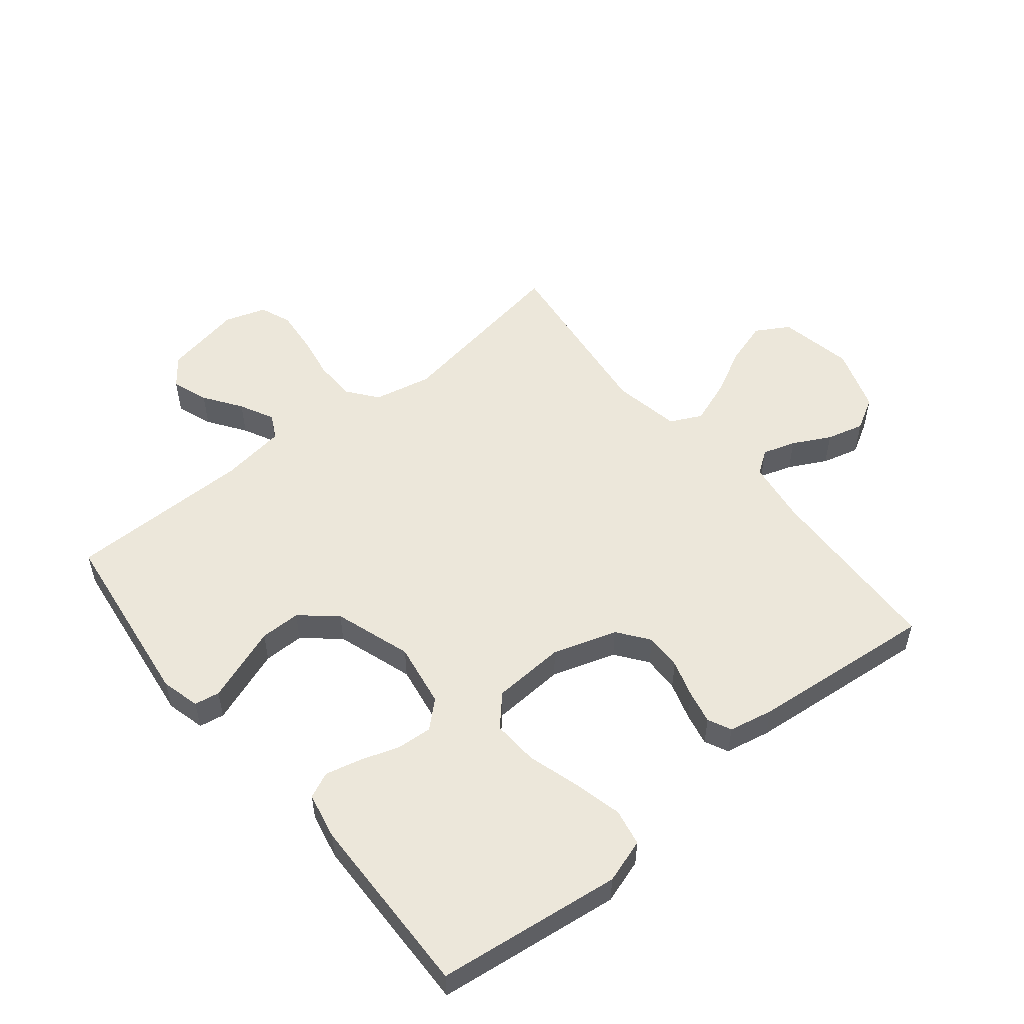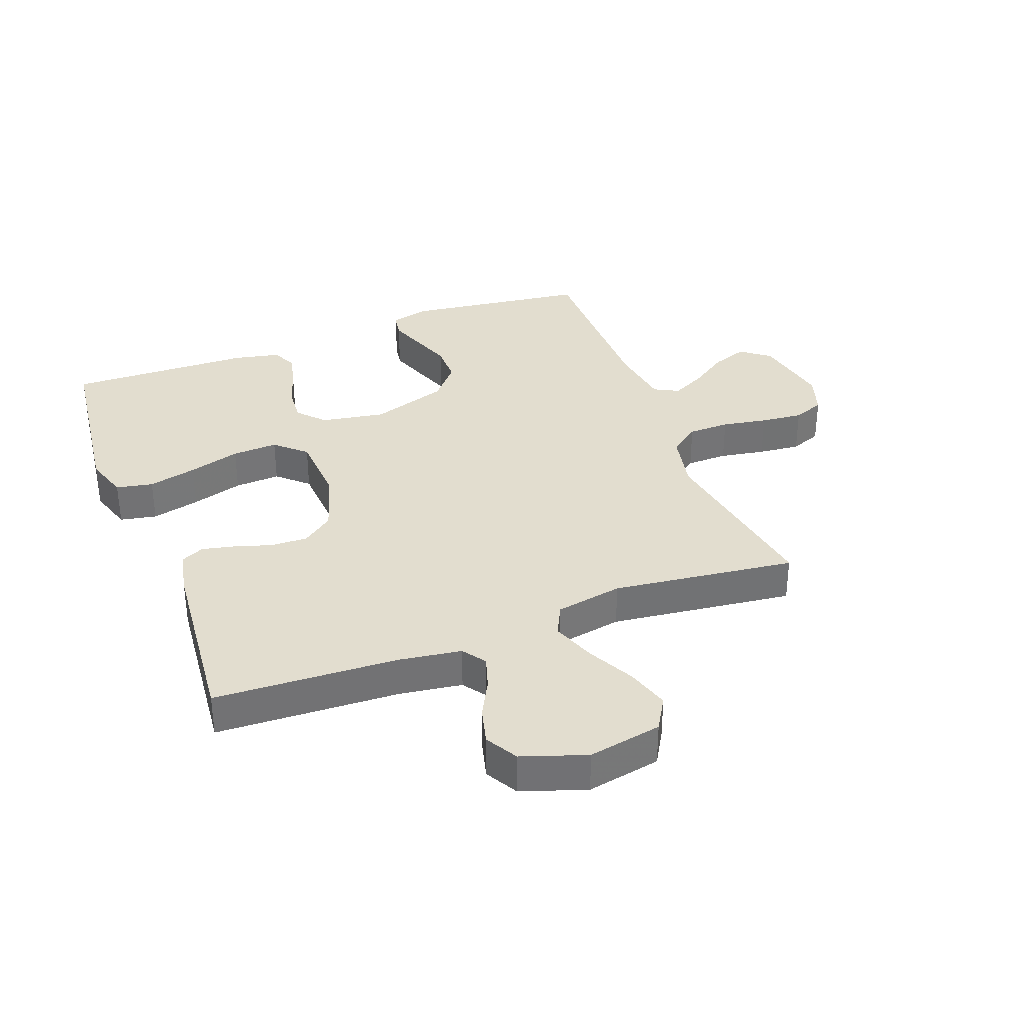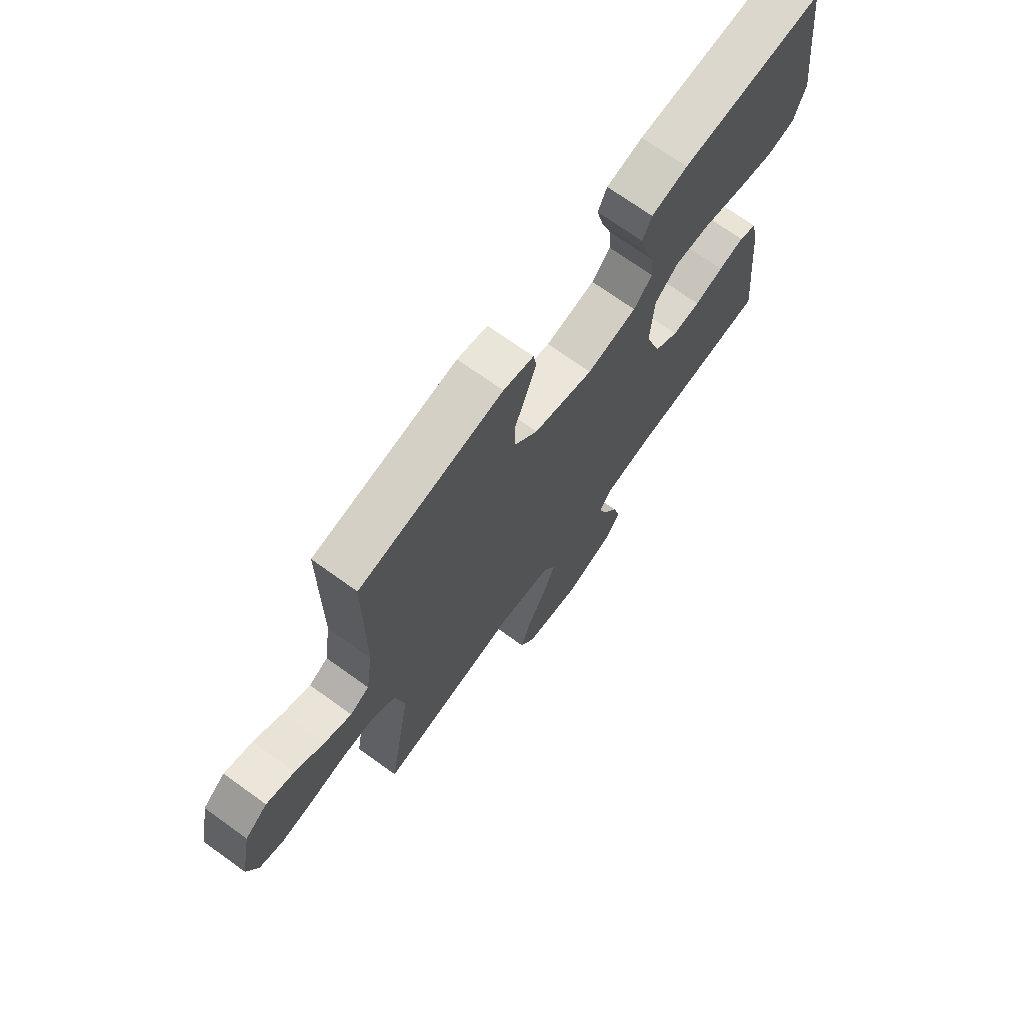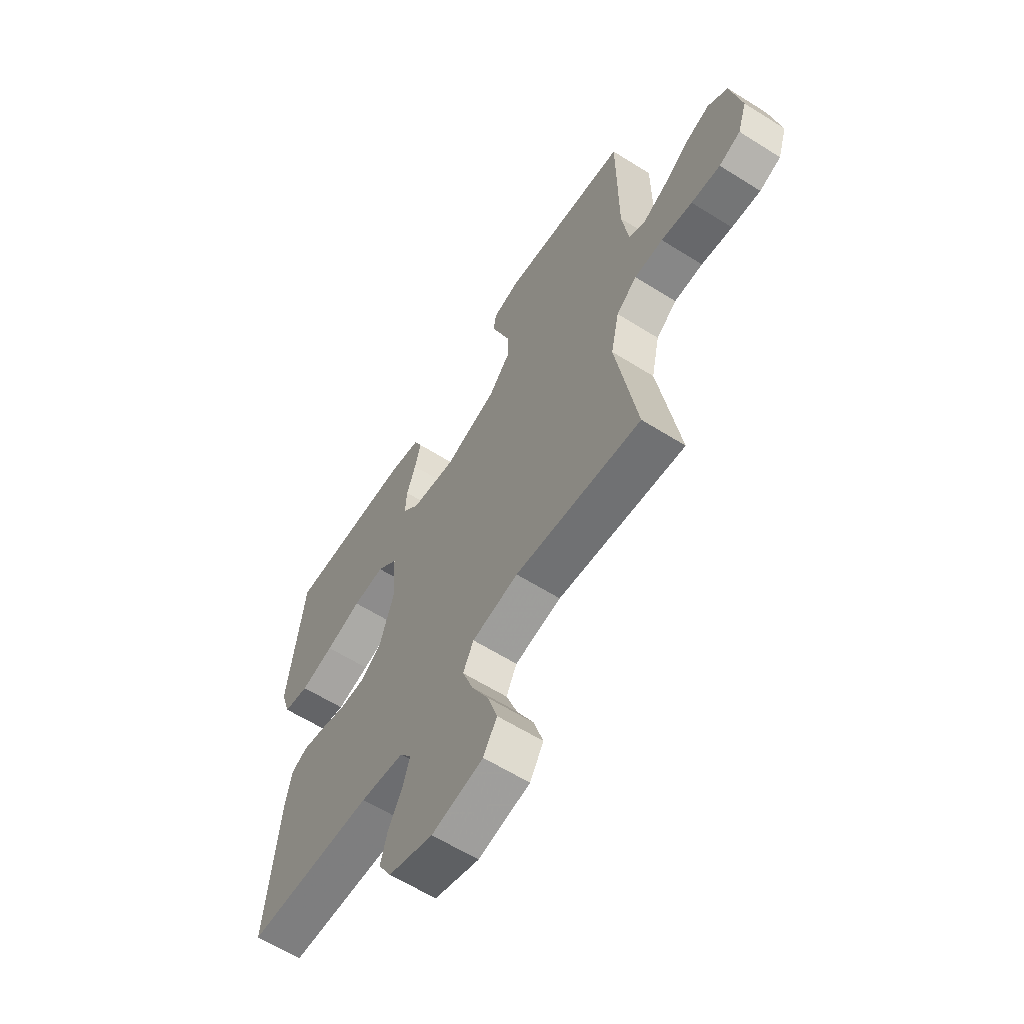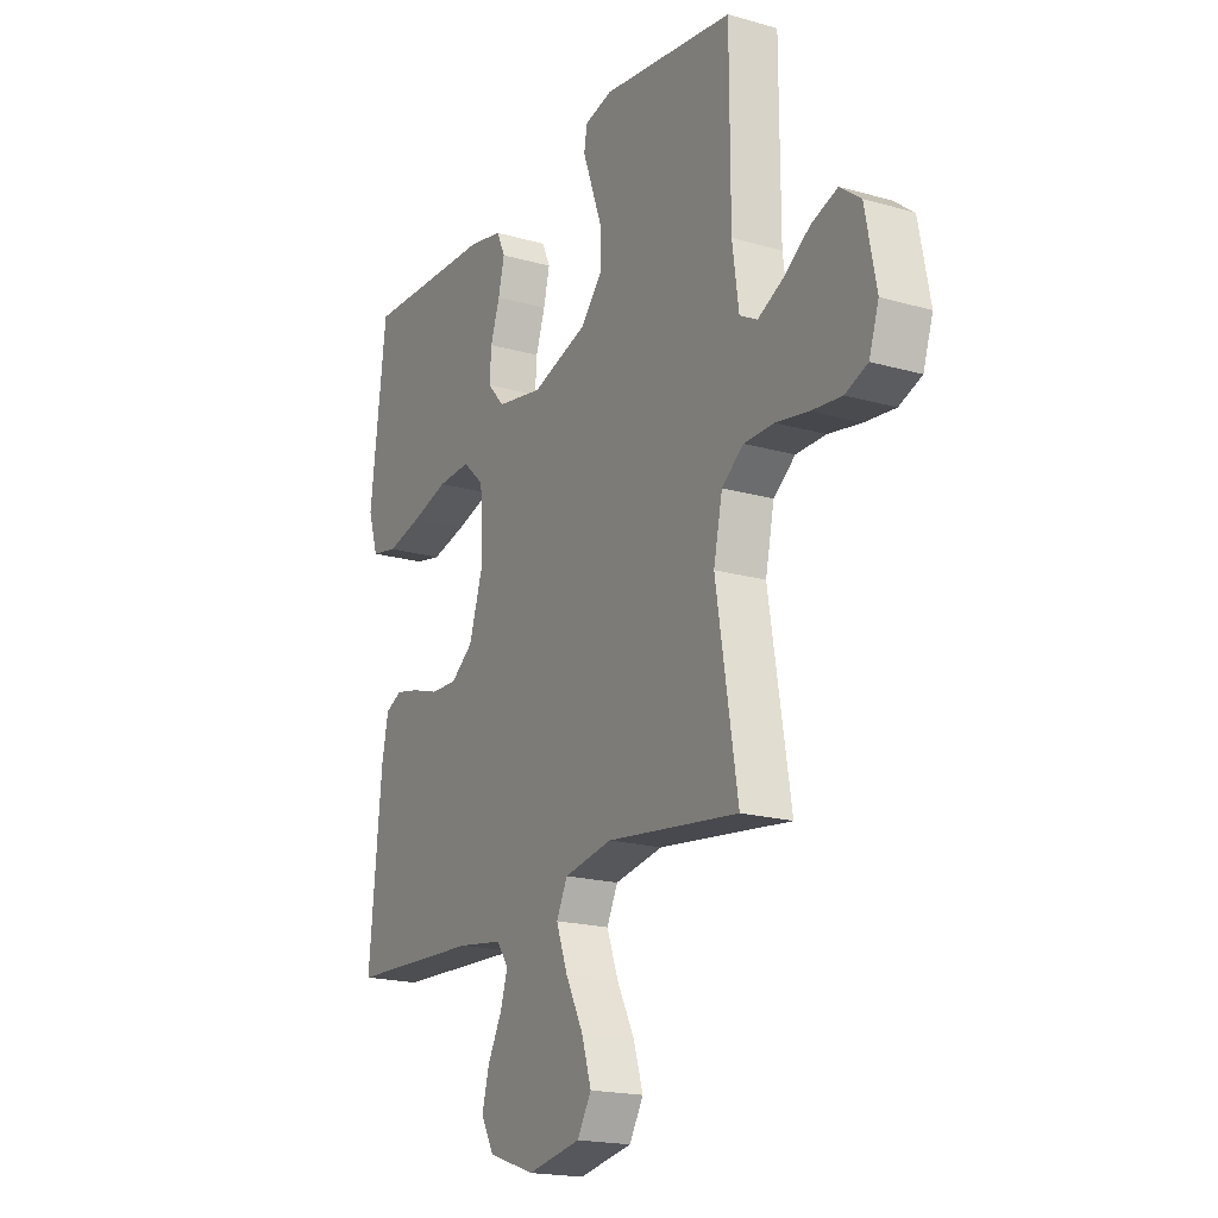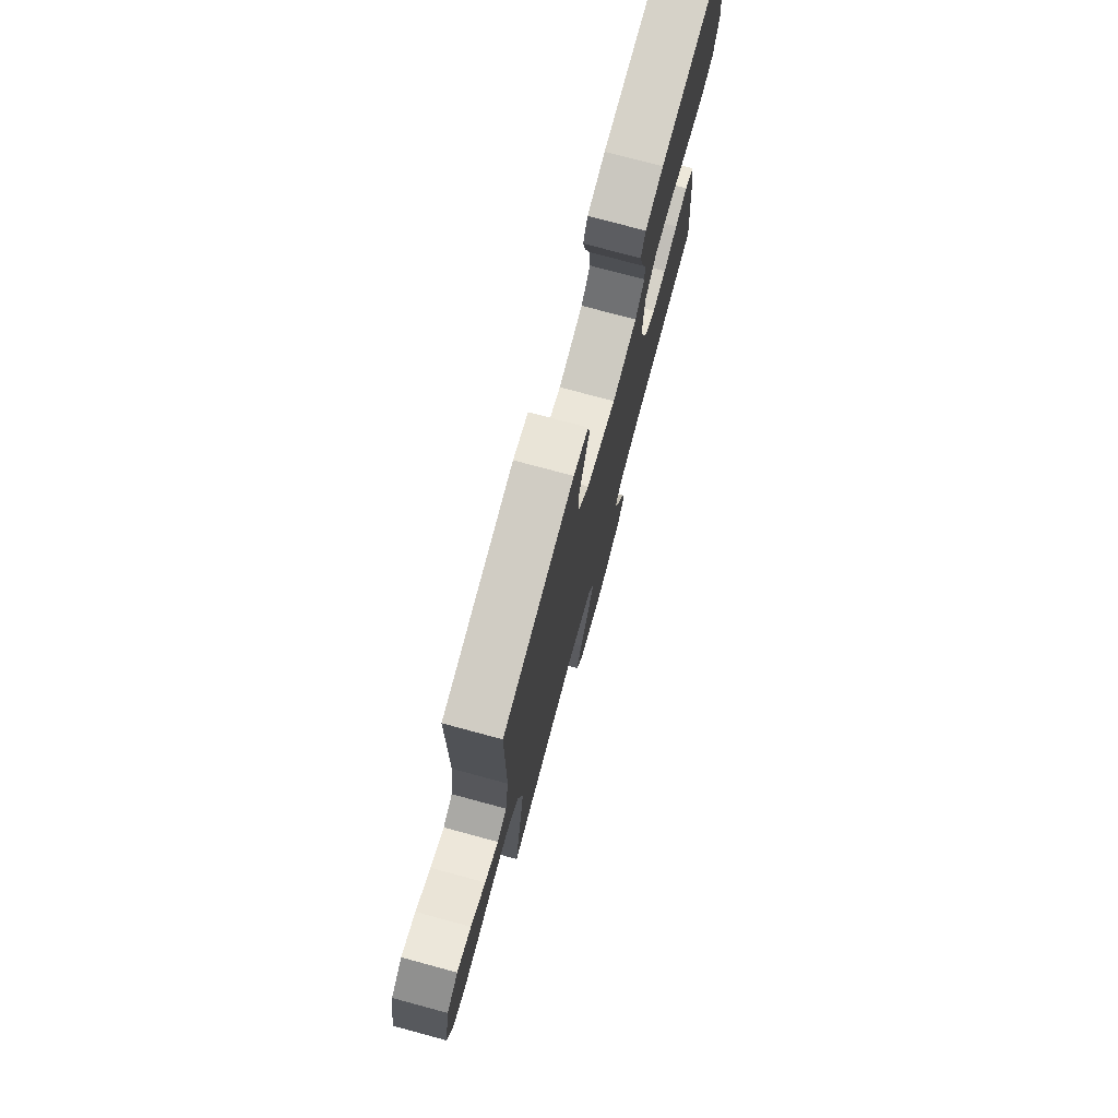
<metadata>
{"format":"obj","ext":"obj","renderer":"f3d","projection":"perspective","resolution":1024,"background":"white","views":[{"elev":53.2,"azim":50.8,"up":"+Y"},{"elev":34.8,"azim":159.2,"up":"+Y"},{"elev":71.4,"azim":-54.3,"up":"+Z"},{"elev":-61.6,"azim":-122.6,"up":"+Z"},{"elev":-18.9,"azim":-118.5,"up":"+Z"},{"elev":76.2,"azim":-74.9,"up":"+Z"}]}
</metadata>
<code>
v -0.5 0.07 0.5
v -0.2 0.07 0.539
v -0.137 0.07 0.523
v -0.13 0.07 0.482
v -0.151 0.07 0.424
v -0.175 0.07 0.358
v -0.175 0.07 0.292
v -0.126 0.07 0.235
v 0 0.07 0.194
v 0.105 0.07 0.212
v 0.144 0.07 0.255
v 0.14 0.07 0.313
v 0.119 0.07 0.376
v 0.105 0.07 0.434
v 0.124 0.07 0.476
v 0.2 0.07 0.492
v 0.5 0.07 0.5
v 0.537 0.07 0.2
v 0.514 0.07 0.128
v 0.454 0.07 0.116
v 0.375 0.07 0.135
v 0.29 0.07 0.16
v 0.215 0.07 0.164
v 0.166 0.07 0.119
v 0.159 0.07 0
v 0.192 0.07 -0.104
v 0.243 0.07 -0.142
v 0.303 0.07 -0.14
v 0.364 0.07 -0.121
v 0.418 0.07 -0.109
v 0.456 0.07 -0.127
v 0.471 0.07 -0.2
v 0.5 0.07 -0.5
v 0.2 0.07 -0.513
v 0.097 0.07 -0.528
v 0.07 0.07 -0.566
v 0.087 0.07 -0.62
v 0.119 0.07 -0.681
v 0.135 0.07 -0.742
v 0.105 0.07 -0.795
v 0 0.07 -0.831
v -0.121 0.07 -0.808
v -0.153 0.07 -0.754
v -0.131 0.07 -0.683
v -0.091 0.07 -0.605
v -0.065 0.07 -0.534
v -0.09 0.07 -0.483
v -0.2 0.07 -0.463
v -0.5 0.07 -0.5
v -0.451 0.07 -0.2
v -0.471 0.07 -0.106
v -0.52 0.07 -0.068
v -0.588 0.07 -0.067
v -0.662 0.07 -0.08
v -0.731 0.07 -0.087
v -0.782 0.07 -0.067
v -0.804 0.07 0
v -0.779 0.07 0.128
v -0.732 0.07 0.164
v -0.673 0.07 0.143
v -0.612 0.07 0.101
v -0.556 0.07 0.073
v -0.516 0.07 0.094
v -0.501 0.07 0.2
v -0.5 0 0.5
v -0.2 0 0.539
v -0.137 0 0.523
v -0.13 0 0.482
v -0.151 0 0.424
v -0.175 0 0.358
v -0.175 0 0.292
v -0.126 0 0.235
v 0 0 0.194
v 0.105 0 0.212
v 0.144 0 0.255
v 0.14 0 0.313
v 0.119 0 0.376
v 0.105 0 0.434
v 0.124 0 0.476
v 0.2 0 0.492
v 0.5 0 0.5
v 0.537 0 0.2
v 0.514 0 0.128
v 0.454 0 0.116
v 0.375 0 0.135
v 0.29 0 0.16
v 0.215 0 0.164
v 0.166 0 0.119
v 0.159 0 0
v 0.192 0 -0.104
v 0.243 0 -0.142
v 0.303 0 -0.14
v 0.364 0 -0.121
v 0.418 0 -0.109
v 0.456 0 -0.127
v 0.471 0 -0.2
v 0.5 0 -0.5
v 0.2 0 -0.513
v 0.097 0 -0.528
v 0.07 0 -0.566
v 0.087 0 -0.62
v 0.119 0 -0.681
v 0.135 0 -0.742
v 0.105 0 -0.795
v 0 0 -0.831
v -0.121 0 -0.808
v -0.153 0 -0.754
v -0.131 0 -0.683
v -0.091 0 -0.605
v -0.065 0 -0.534
v -0.09 0 -0.483
v -0.2 0 -0.463
v -0.5 0 -0.5
v -0.451 0 -0.2
v -0.471 0 -0.106
v -0.52 0 -0.068
v -0.588 0 -0.067
v -0.662 0 -0.08
v -0.731 0 -0.087
v -0.782 0 -0.067
v -0.804 0 0
v -0.779 0 0.128
v -0.732 0 0.164
v -0.673 0 0.143
v -0.612 0 0.101
v -0.556 0 0.073
v -0.516 0 0.094
v -0.501 0 0.2
f 59 60 61
f 58 59 61
f 57 58 61
f 56 57 61
f 55 56 61
f 54 55 61
f 53 54 61
f 52 53 61 62
f 51 52 62 63
f 48 49 50
f 47 48 50 51
f 43 44 45
f 42 43 45
f 41 42 45
f 40 41 45
f 39 40 45
f 38 39 45
f 37 38 45
f 36 37 45 46
f 35 36 46 47
f 32 33 34
f 31 32 34
f 30 31 34
f 29 30 34
f 28 29 34
f 34 35 47
f 28 34 47
f 27 28 47
f 20 21 22
f 19 20 22
f 18 19 22
f 17 18 22
f 16 17 22
f 15 16 22
f 14 15 22
f 13 14 22
f 12 13 22
f 11 12 22 23
f 10 11 23 24
f 4 5 6
f 3 4 6
f 2 3 6
f 1 2 6
f 64 1 6
f 64 6 7
f 51 63 64
f 47 51 64
f 27 47 64
f 26 27 64
f 25 26 64
f 9 10 24 25
f 8 9 25 64
f 7 8 64
f 125 124 123
f 125 123 122
f 125 122 121
f 125 121 120
f 125 120 119
f 125 119 118
f 125 118 117
f 126 125 117 116
f 127 126 116 115
f 114 113 112
f 115 114 112 111
f 109 108 107
f 109 107 106
f 109 106 105
f 109 105 104
f 109 104 103
f 109 103 102
f 109 102 101
f 110 109 101 100
f 111 110 100 99
f 98 97 96
f 98 96 95
f 98 95 94
f 98 94 93
f 98 93 92
f 111 99 98
f 111 98 92
f 111 92 91
f 86 85 84
f 86 84 83
f 86 83 82
f 86 82 81
f 86 81 80
f 86 80 79
f 86 79 78
f 86 78 77
f 86 77 76
f 87 86 76 75
f 88 87 75 74
f 70 69 68
f 70 68 67
f 70 67 66
f 70 66 65
f 70 65 128
f 71 70 128
f 128 127 115
f 128 115 111
f 128 111 91
f 128 91 90
f 128 90 89
f 89 88 74 73
f 128 89 73 72
f 128 72 71
f 1 65 66 2
f 2 66 67 3
f 3 67 68 4
f 4 68 69 5
f 5 69 70 6
f 6 70 71 7
f 7 71 72 8
f 8 72 73 9
f 9 73 74 10
f 10 74 75 11
f 11 75 76 12
f 12 76 77 13
f 13 77 78 14
f 14 78 79 15
f 15 79 80 16
f 16 80 81 17
f 17 81 82 18
f 18 82 83 19
f 19 83 84 20
f 20 84 85 21
f 21 85 86 22
f 22 86 87 23
f 23 87 88 24
f 24 88 89 25
f 25 89 90 26
f 26 90 91 27
f 27 91 92 28
f 28 92 93 29
f 29 93 94 30
f 30 94 95 31
f 31 95 96 32
f 32 96 97 33
f 33 97 98 34
f 34 98 99 35
f 35 99 100 36
f 36 100 101 37
f 37 101 102 38
f 38 102 103 39
f 39 103 104 40
f 40 104 105 41
f 41 105 106 42
f 42 106 107 43
f 43 107 108 44
f 44 108 109 45
f 45 109 110 46
f 46 110 111 47
f 47 111 112 48
f 48 112 113 49
f 49 113 114 50
f 50 114 115 51
f 51 115 116 52
f 52 116 117 53
f 53 117 118 54
f 54 118 119 55
f 55 119 120 56
f 56 120 121 57
f 57 121 122 58
f 58 122 123 59
f 59 123 124 60
f 60 124 125 61
f 61 125 126 62
f 62 126 127 63
f 63 127 128 64
f 64 128 65 1

</code>
